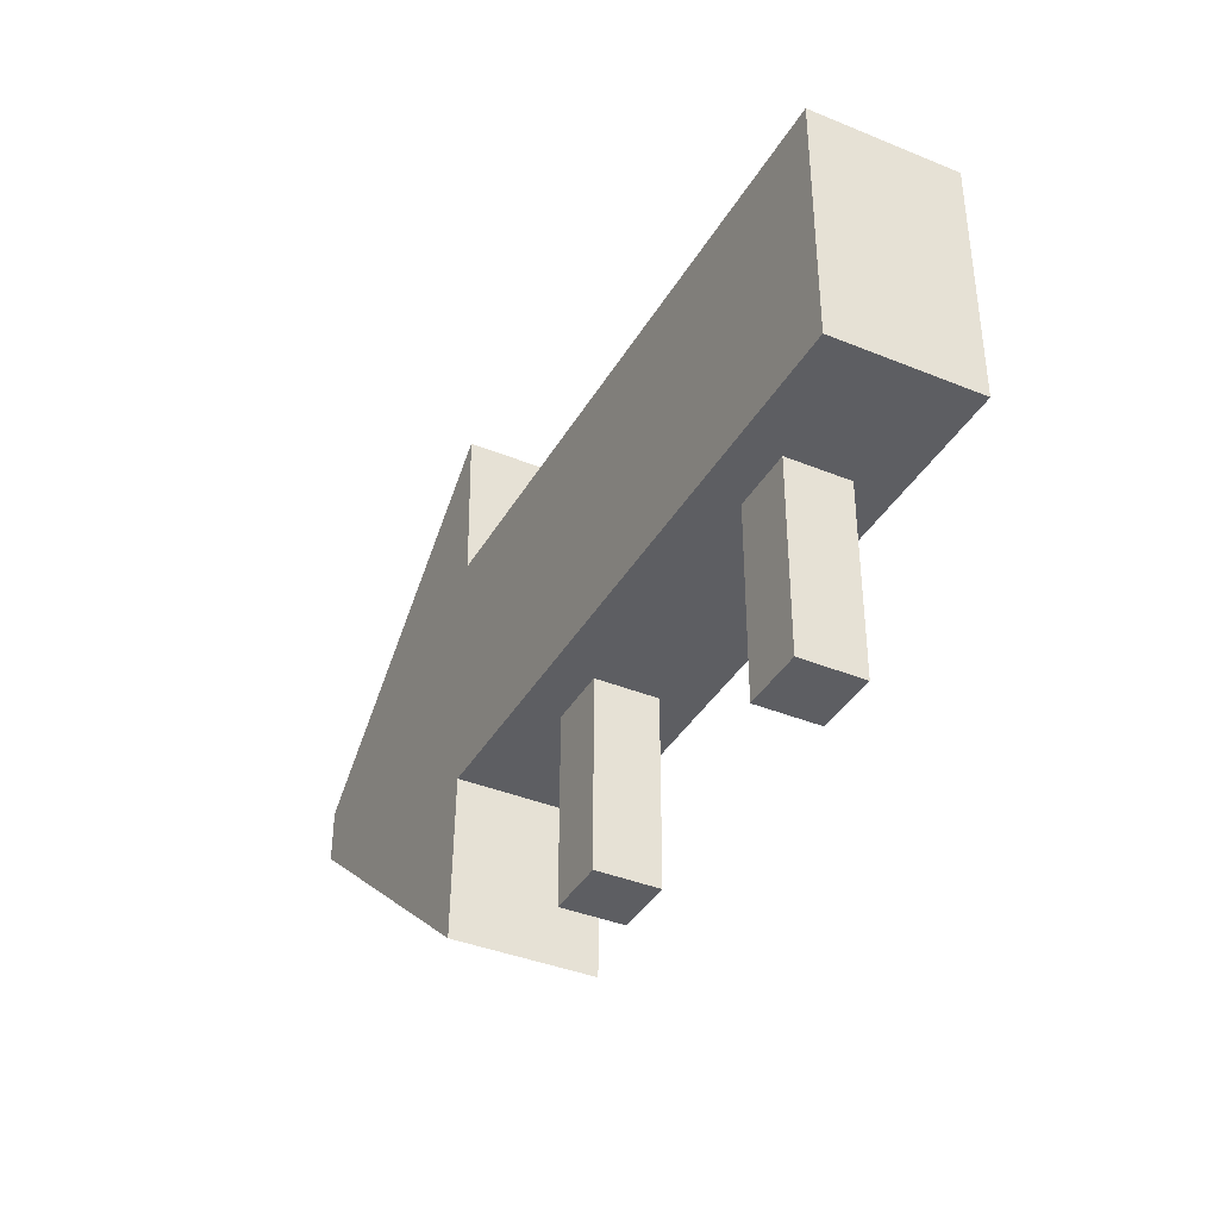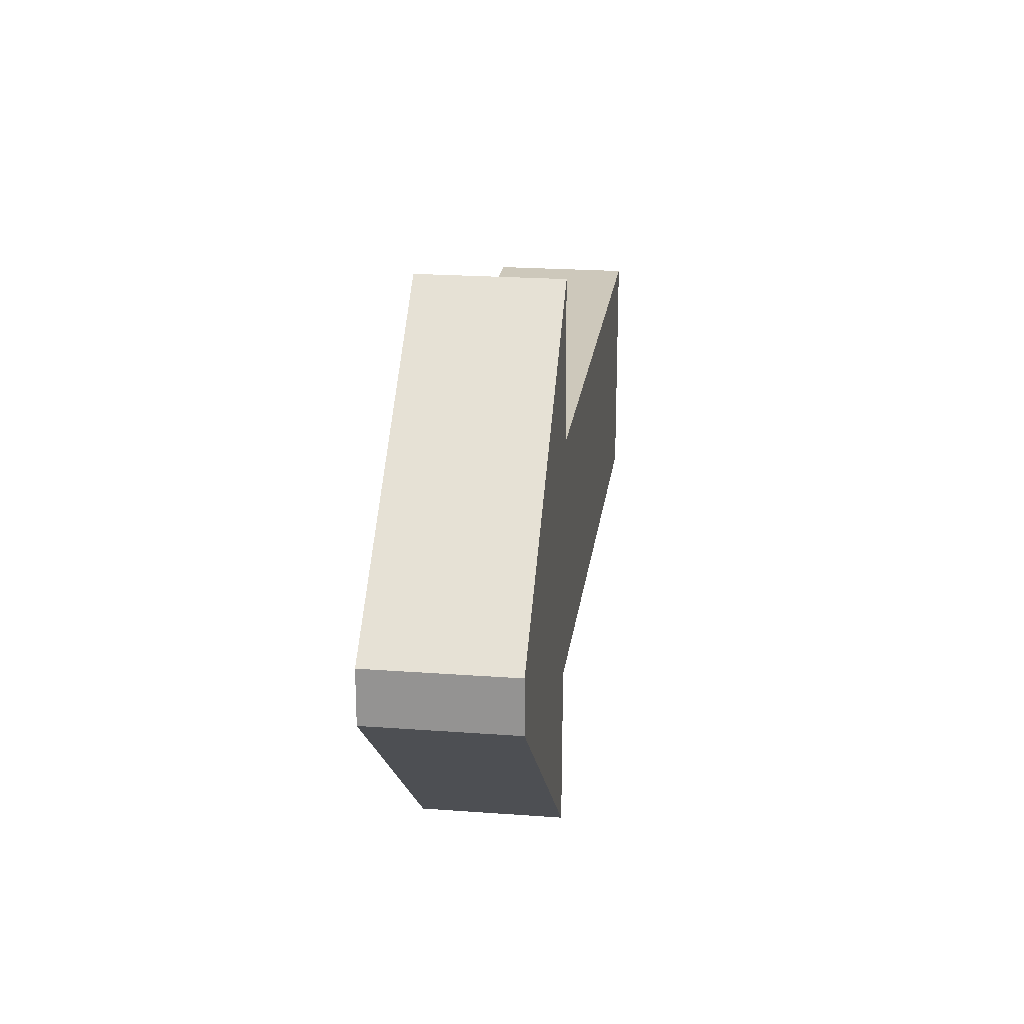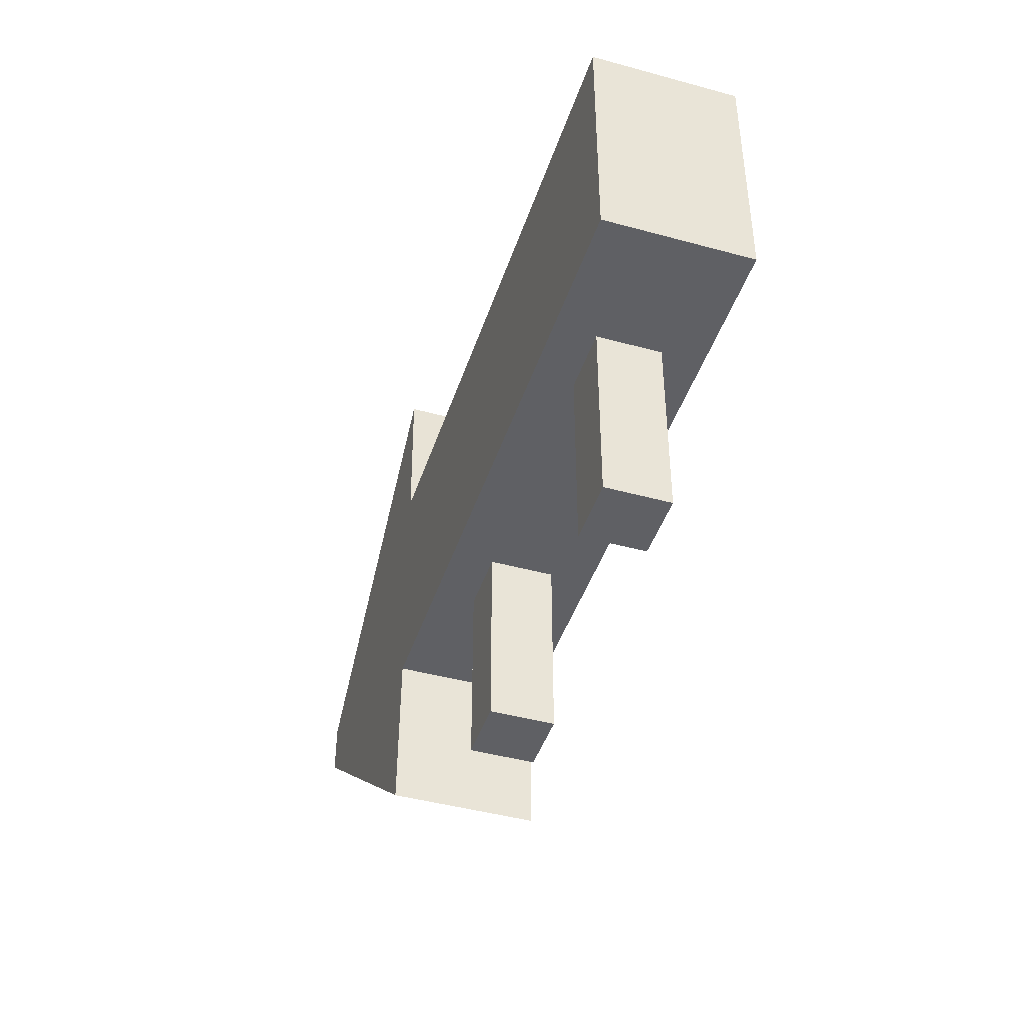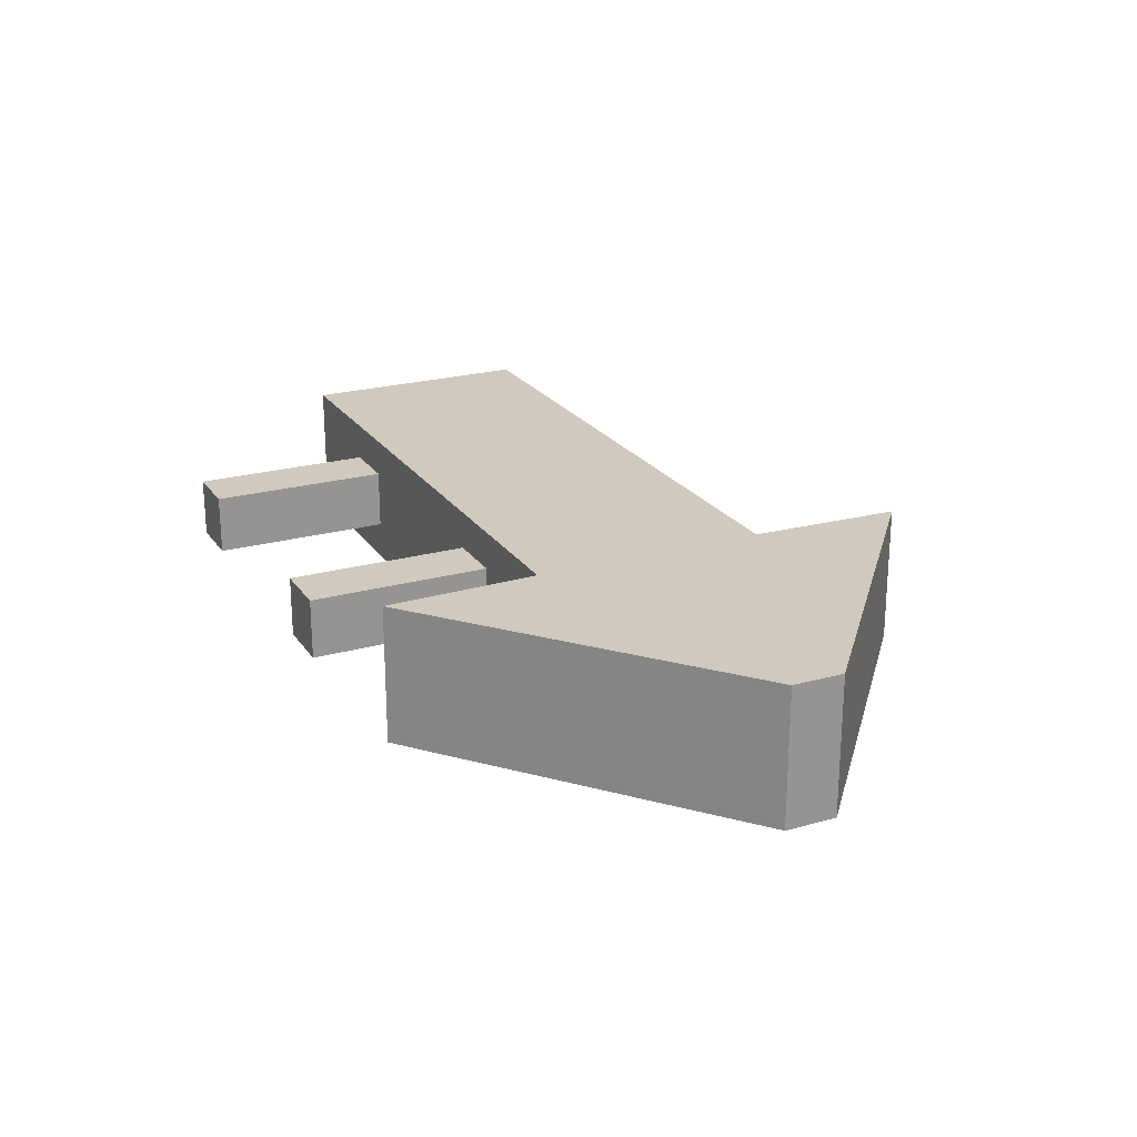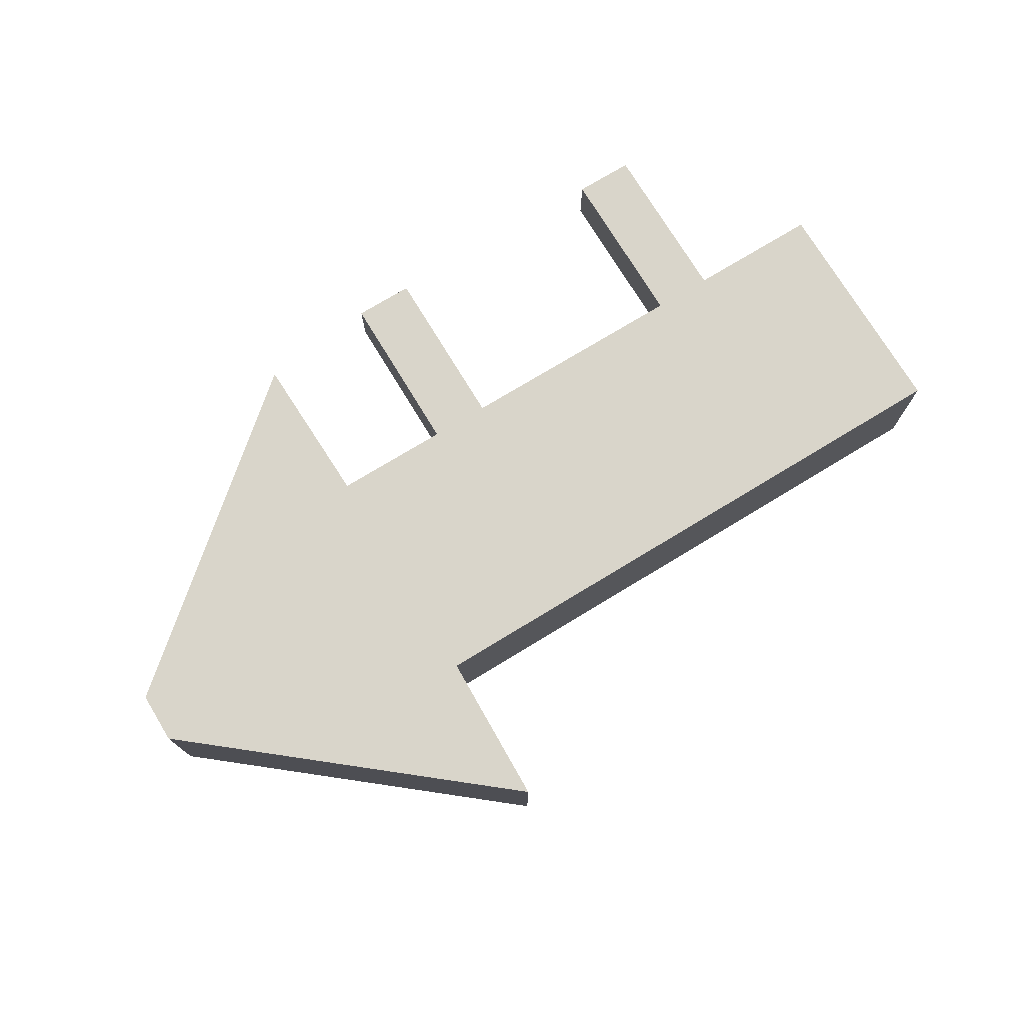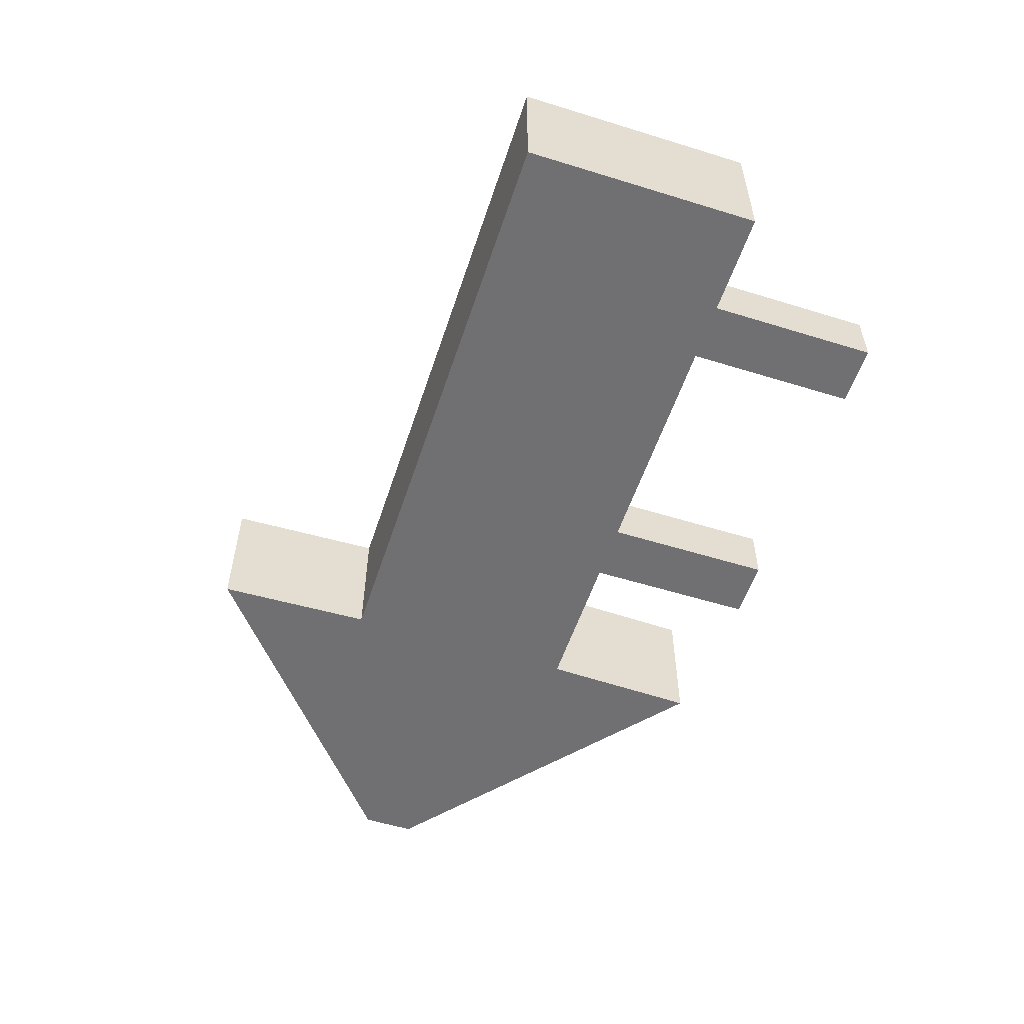
<metadata>
{"format":"obj","ext":"obj","renderer":"f3d","projection":"perspective","resolution":1024,"background":"white","views":[{"elev":-38.6,"azim":-117.3,"up":"+Y"},{"elev":21.8,"azim":97.4,"up":"+Y"},{"elev":-44.1,"azim":-107.8,"up":"+Y"},{"elev":22.8,"azim":64.4,"up":"+Z"},{"elev":74.7,"azim":148.7,"up":"+Z"},{"elev":-55.0,"azim":-108.1,"up":"+Z"}]}
</metadata>
<code>
o cube2_copy3
v 0.4 0 0.1
v 0.4 1 0.1
v 0.6 1 0.1
v 0.6 0 0.1
v 0.4 0 -0.1
v 0.4 1 -0.1
v 0.6 1 -0.1
v 0.6 0 -0.1
g cube2_copy3_default
f 1 4 3 2
f 6 7 8 5
f 2 6 5 1
f 4 8 7 3
f 1 5 8 4
f 3 7 6 2
o cube2
v -0.6 0 0.1
v -0.6 1 0.1
v -0.4 1 0.1
v -0.4 0 0.1
v -0.6 0 -0.1
v -0.6 1 -0.1
v -0.4 1 -0.1
v -0.4 0 -0.1
g cube2_default
f 9 12 11 10
f 14 15 16 13
f 10 14 13 9
f 12 16 15 11
f 9 13 16 12
f 11 15 14 10
o cube1
v -1 0.6083 0.2289
v -1 1.392 0.2289
v 1 1.392 0.2289
v 1 0.6083 0.2289
v -1 0.6083 -0.2289
v -1 1.392 -0.2289
v 1 1.392 -0.2289
v 1 0.6083 -0.2289
v 2.005 1.086 0.2289
v 2.005 0.9138 0.2289
v 2.005 0.9138 -0.2289
v 2.005 1.086 -0.2289
v 1.015 1.908 -0.2289
v 1.015 1.908 0.2289
v 1.015 0.09216 -0.2289
v 1.015 0.09216 0.2289
g cube1_default
f 17 20 19 18
f 22 23 24 21
f 26 32 31 27
f 28 29 30 25
f 18 22 21 17
f 20 32 26 25 30 19
f 23 29 28 27 31 24
f 17 21 24 20
f 19 23 22 18
f 26 27 28 25
f 19 30 29 23
f 24 31 32 20

</code>
